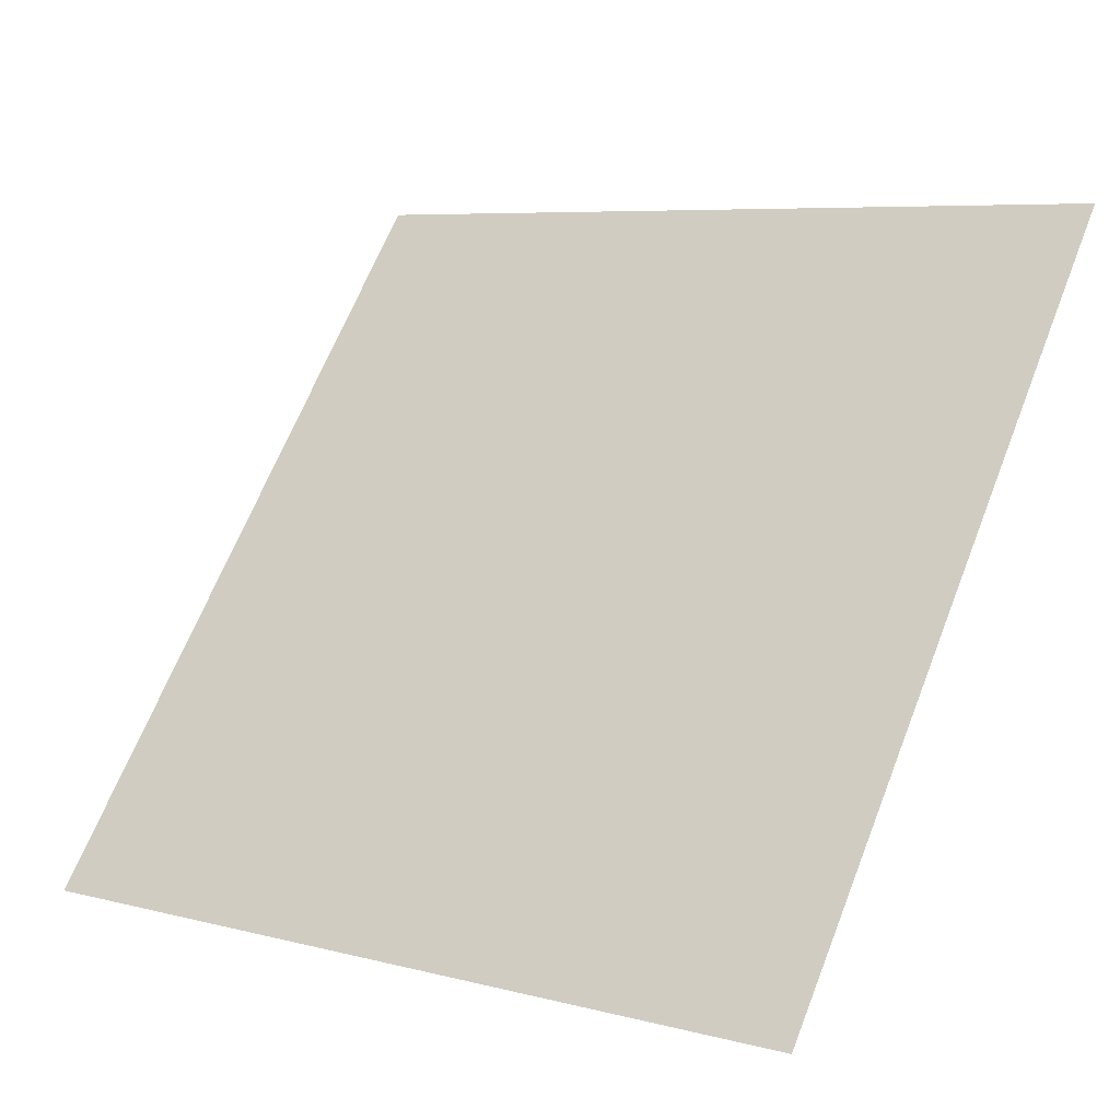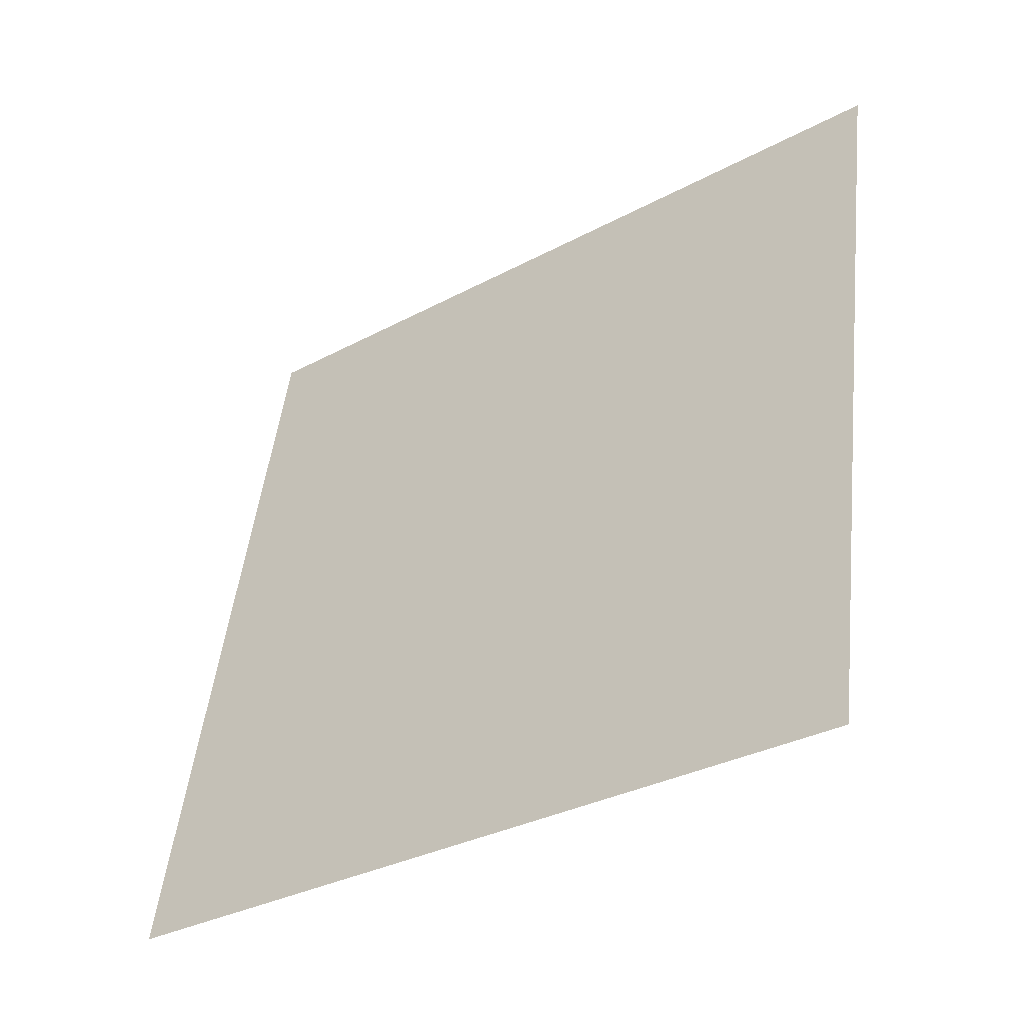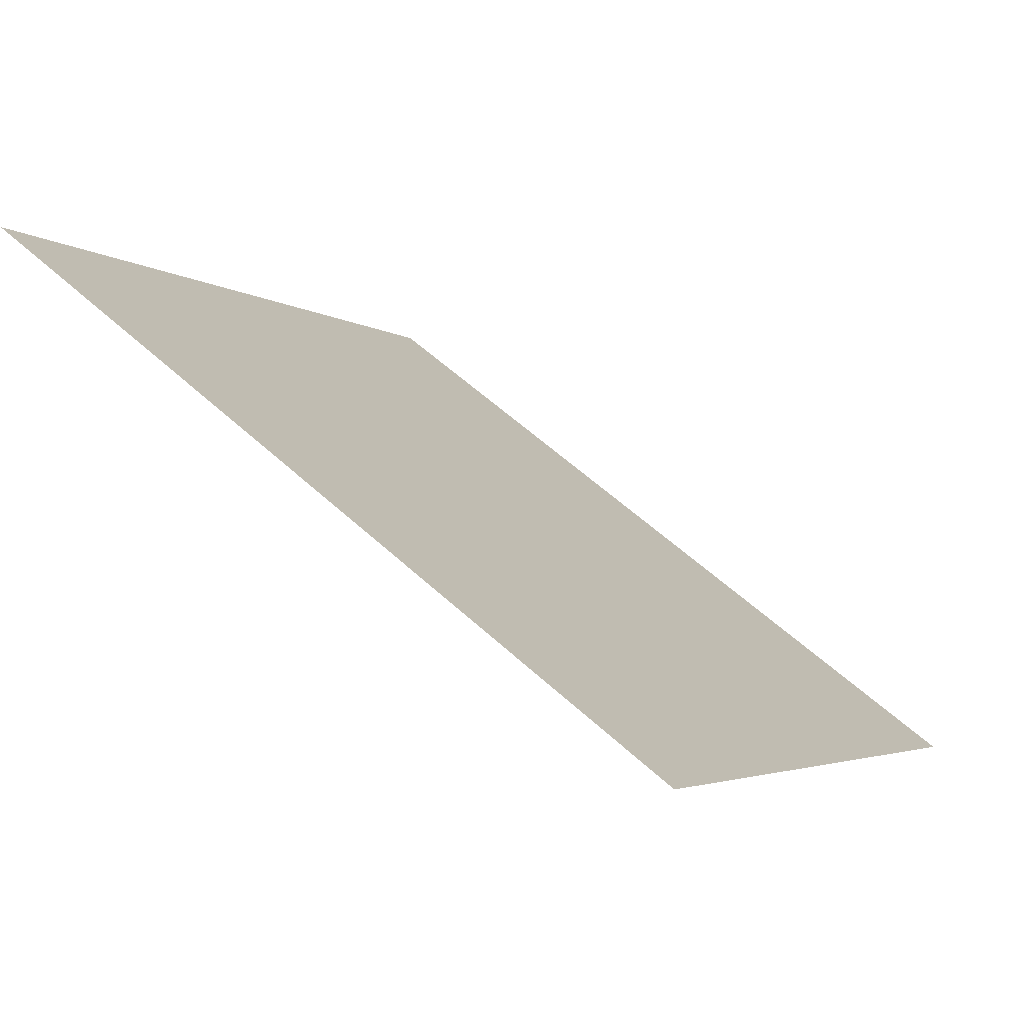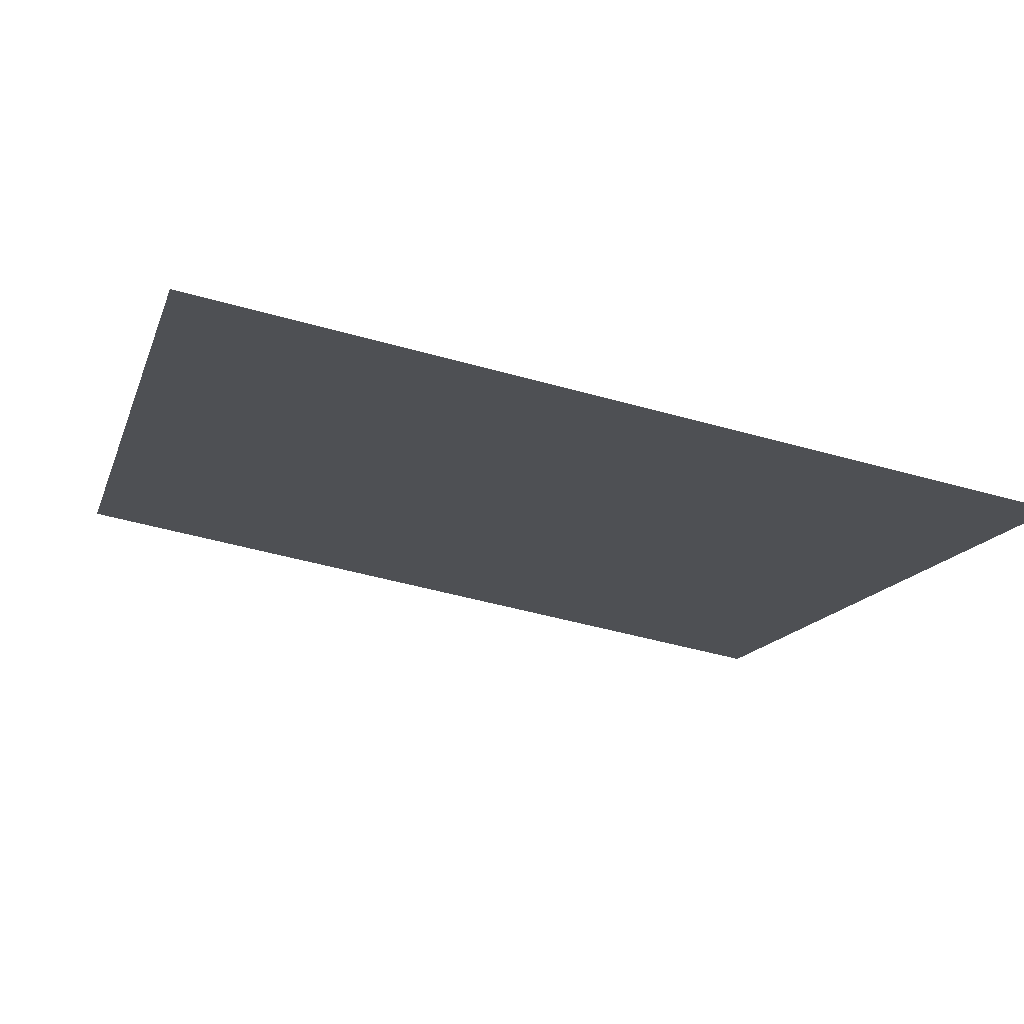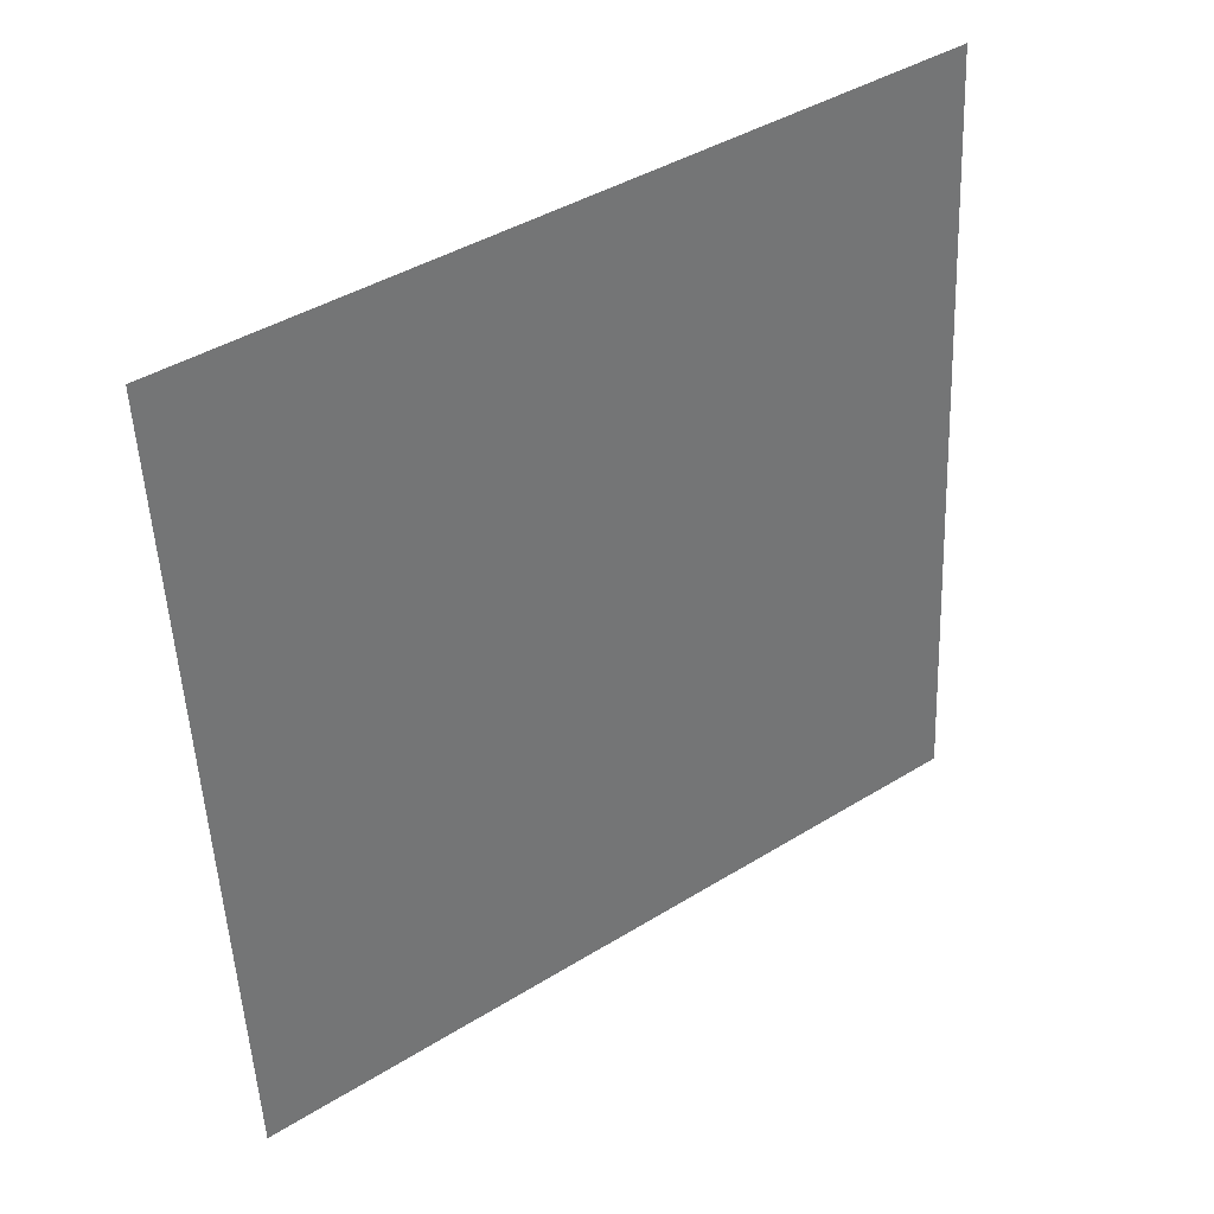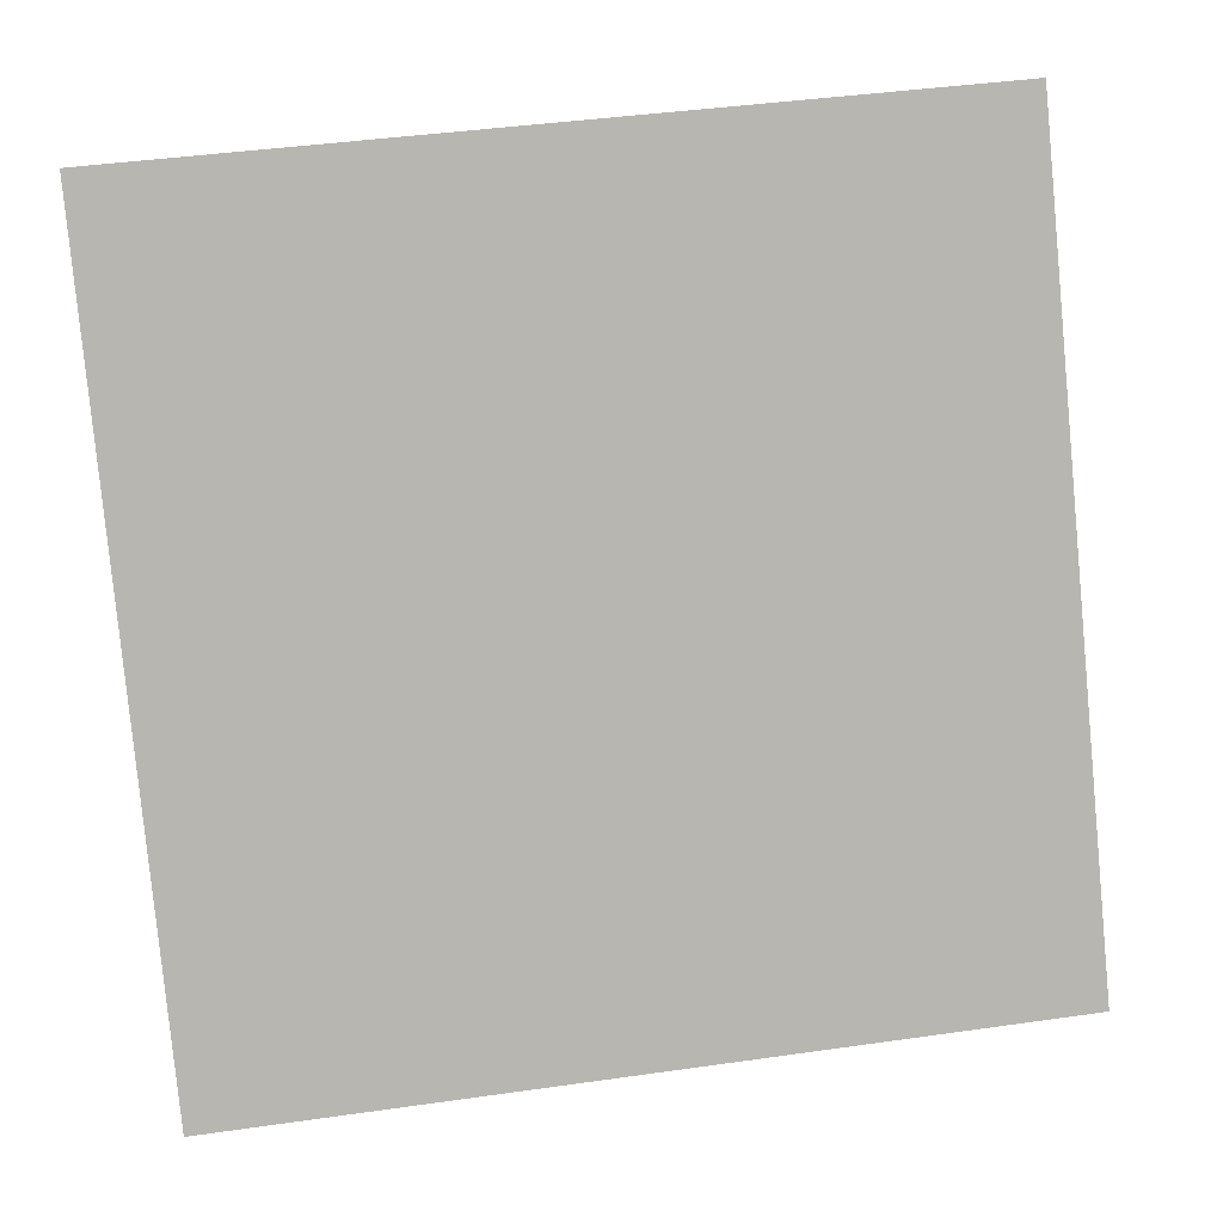
<metadata>
{"format":"obj","ext":"obj","renderer":"f3d","projection":"perspective","resolution":1024,"background":"white","views":[{"elev":5.9,"azim":35.9,"up":"+Z"},{"elev":50.5,"azim":-83.0,"up":"+Y"},{"elev":58.3,"azim":-137.8,"up":"+Z"},{"elev":-52.0,"azim":162.8,"up":"+Y"},{"elev":-50.7,"azim":-87.0,"up":"+Y"},{"elev":46.0,"azim":-10.9,"up":"+Z"}]}
</metadata>
<code>
v 0.01624 0.8839 0.6384
v 0.009682 0.884 0.6385
v 0.009801 0.8879 0.6437
v 0.01636 0.8878 0.6437
f 4 3 2 1

</code>
